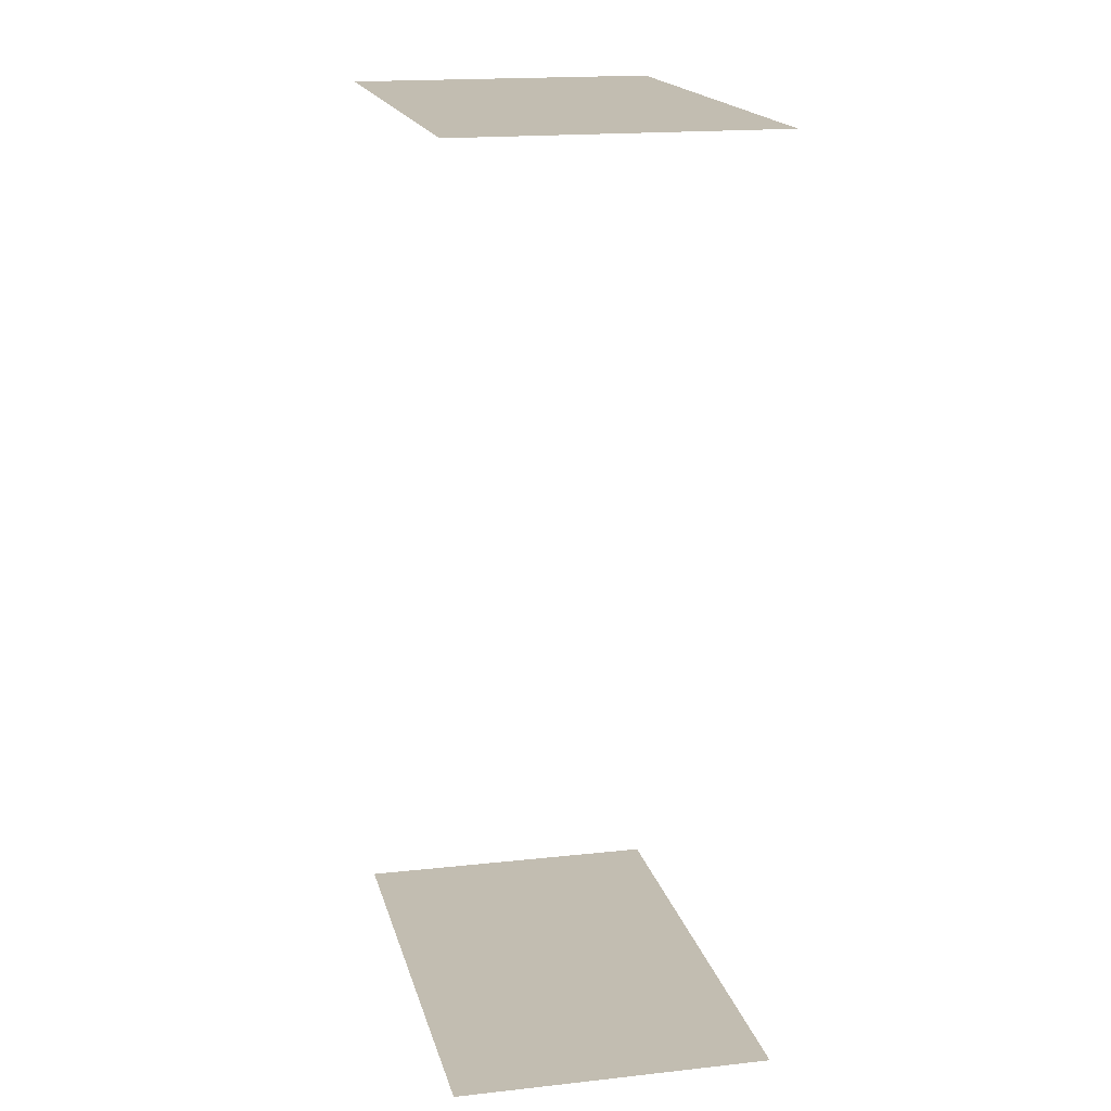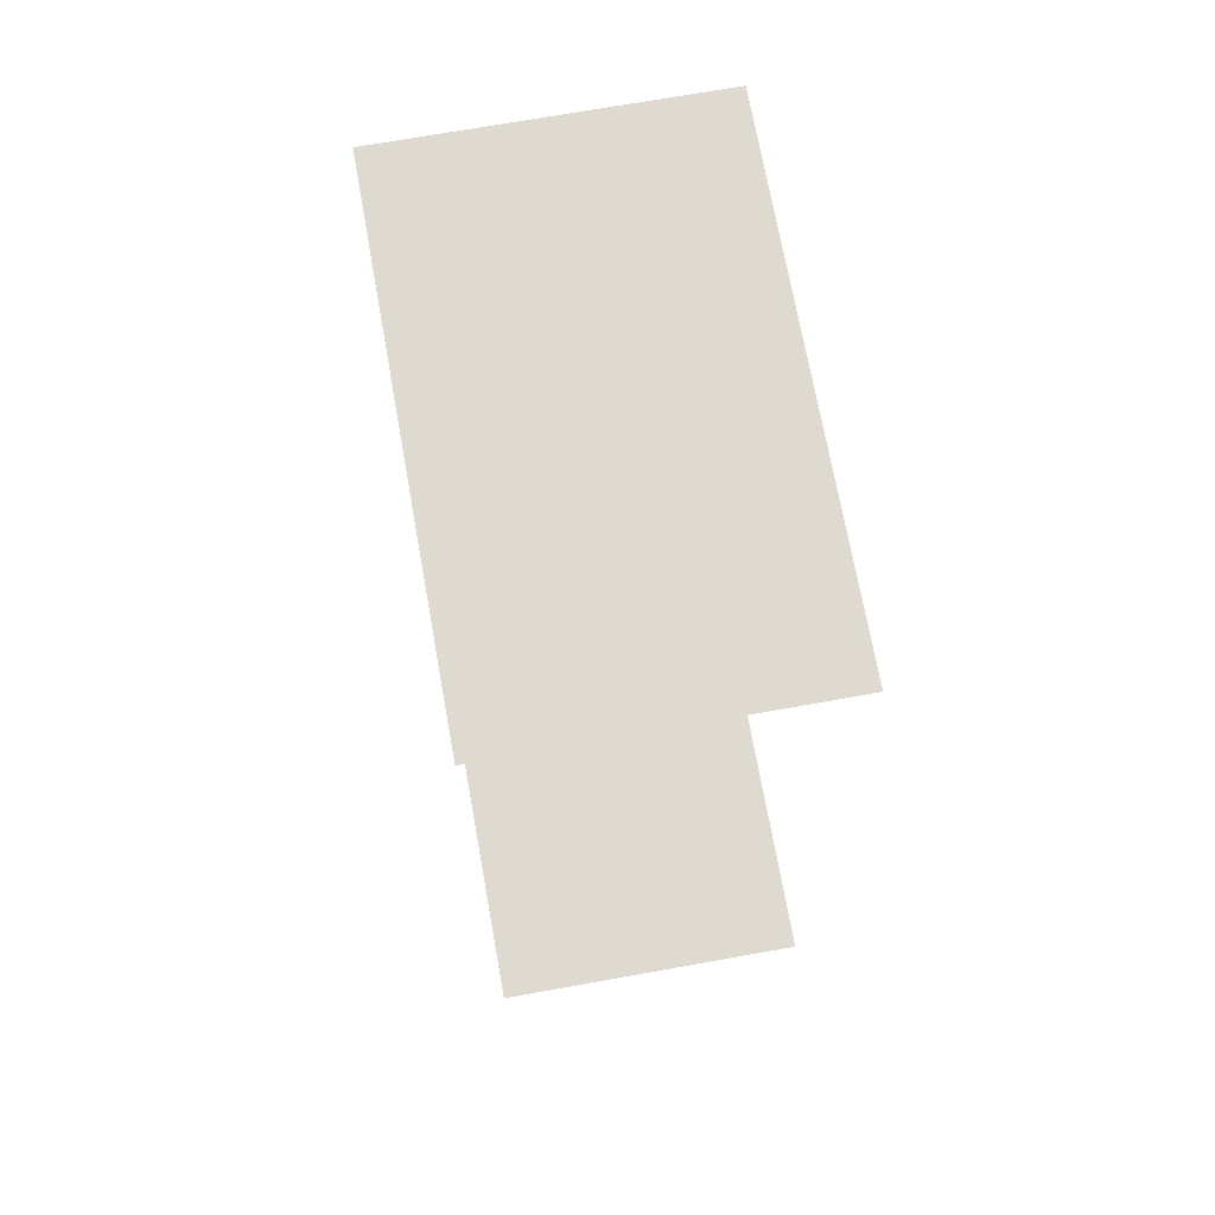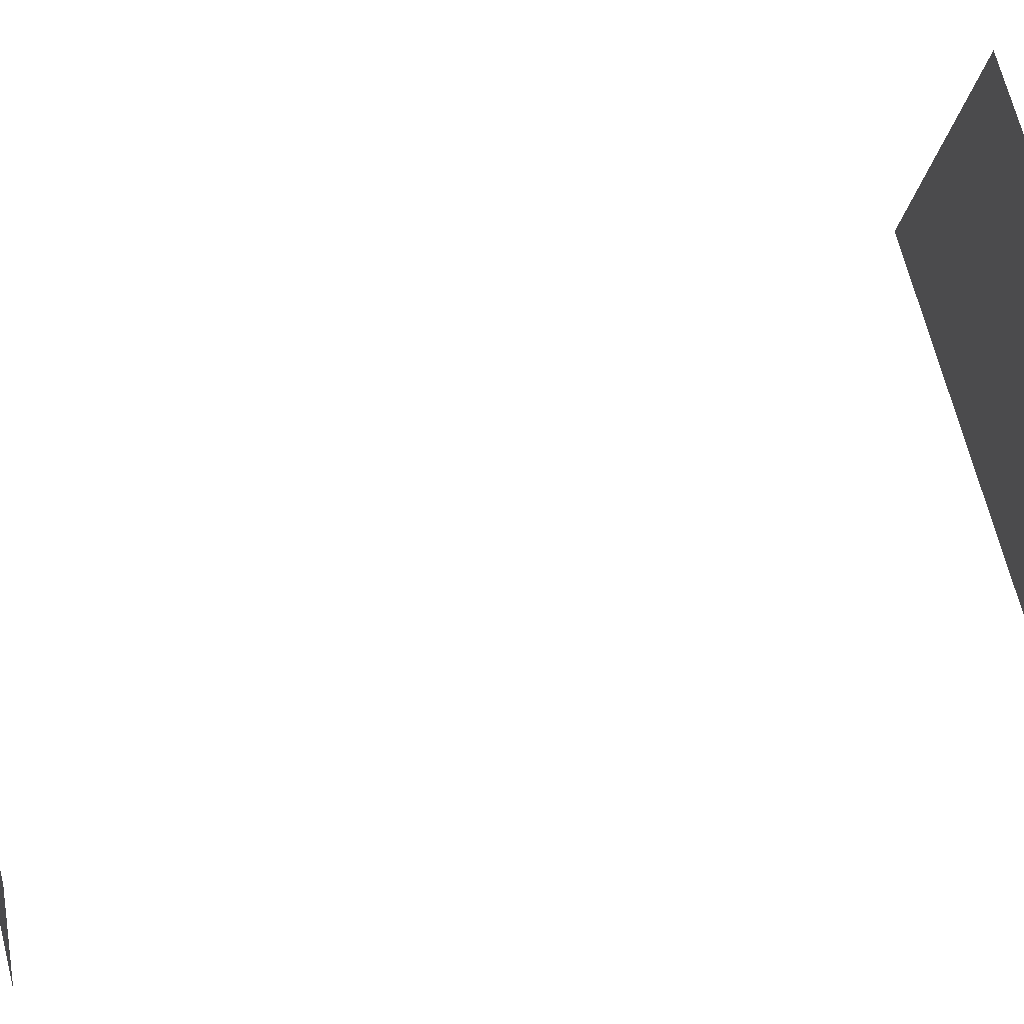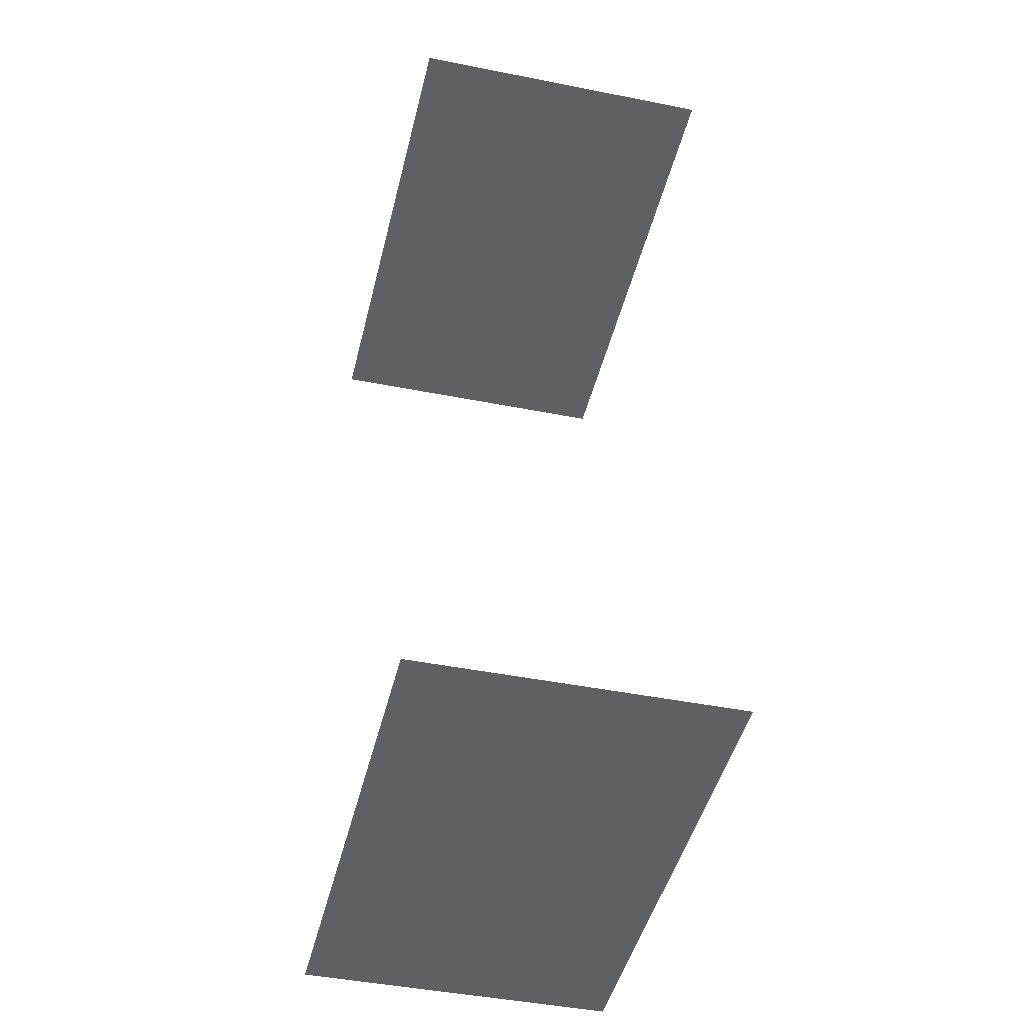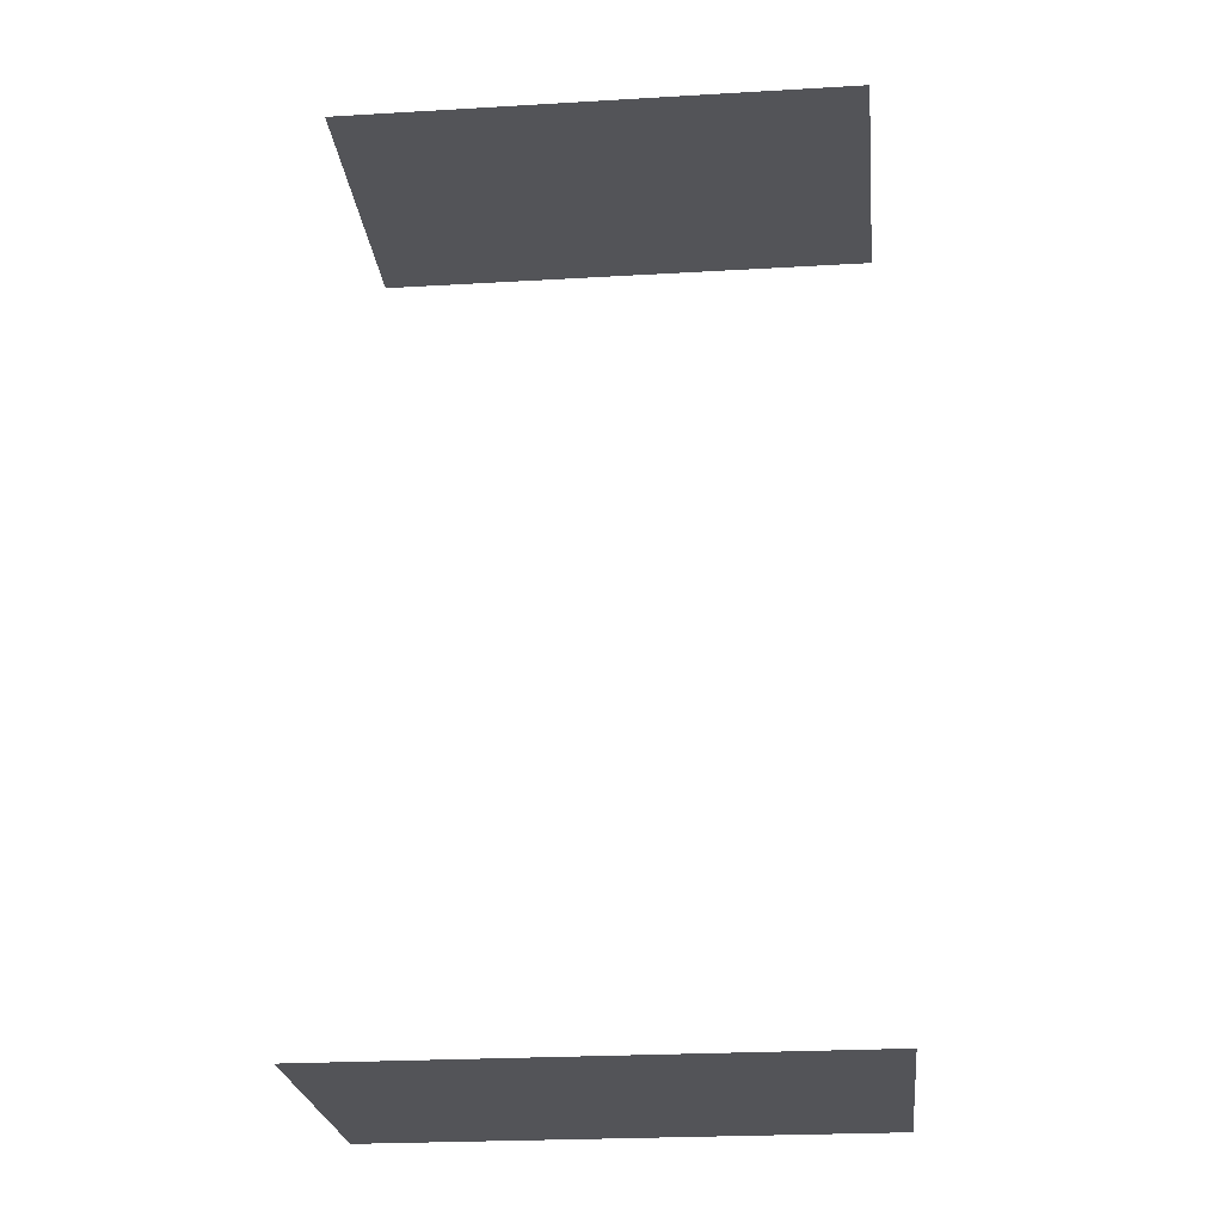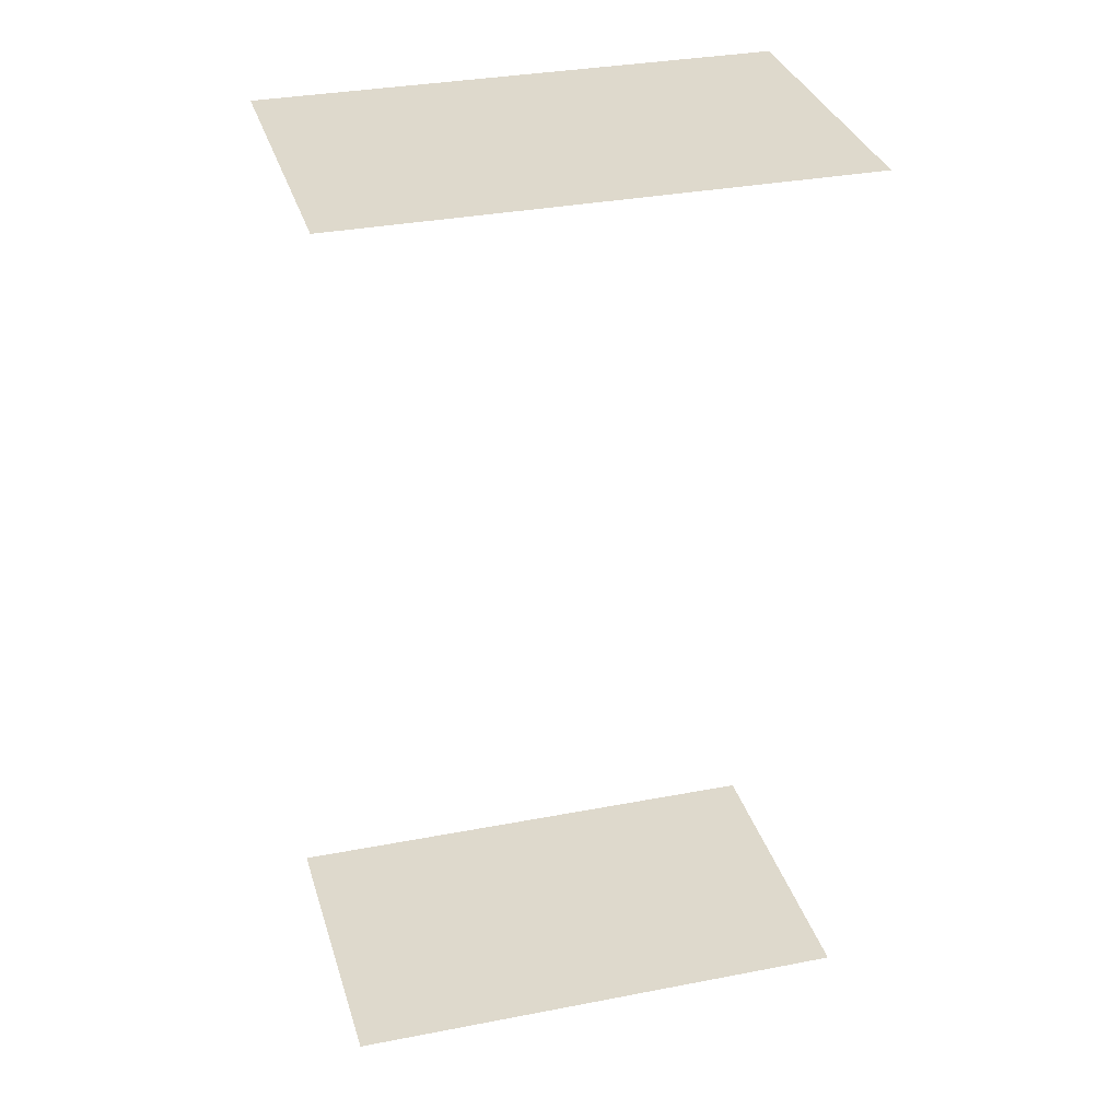
<metadata>
{"format":"obj","ext":"obj","renderer":"f3d","projection":"perspective","resolution":1024,"background":"white","views":[{"elev":17.0,"azim":-131.1,"up":"+Z"},{"elev":70.6,"azim":-128.5,"up":"+Z"},{"elev":40.2,"azim":73.5,"up":"+Y"},{"elev":-44.2,"azim":-131.5,"up":"+Z"},{"elev":-23.5,"azim":157.4,"up":"+Z"},{"elev":31.9,"azim":-43.7,"up":"+Z"}]}
</metadata>
<code>
o geometryt000010000010000110010110000110000110100000100110st11_C
v 698.9 -207.9 657.9
v 722.5 -220.6 657.9
v 714.7 -235.1 657.9
v 691 -222.4 657.9
v 698.9 -207.9 705.3
v 691 -222.4 705.3
v 714.7 -235.1 705.3
v 722.5 -220.6 705.3
f 1 2 3
f 4 1 3
f 5 6 7
f 5 7 8

</code>
